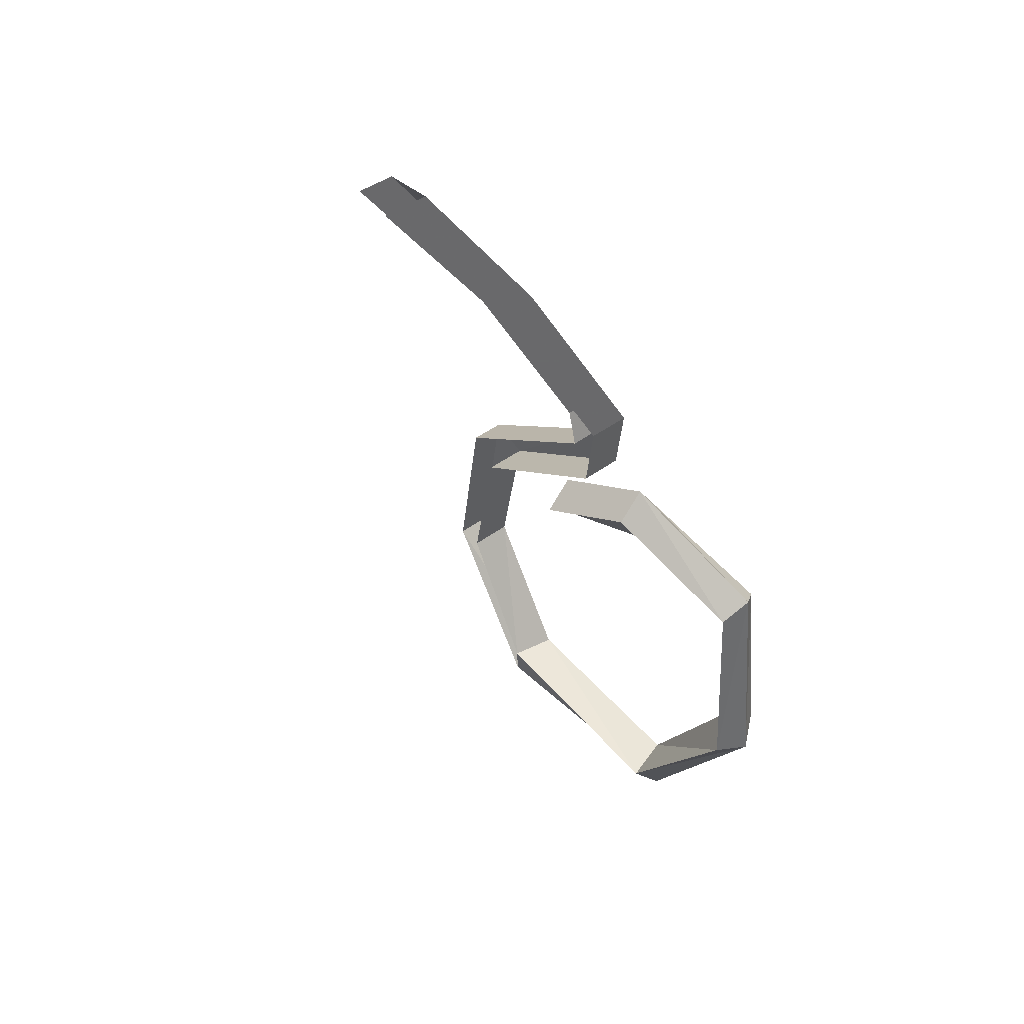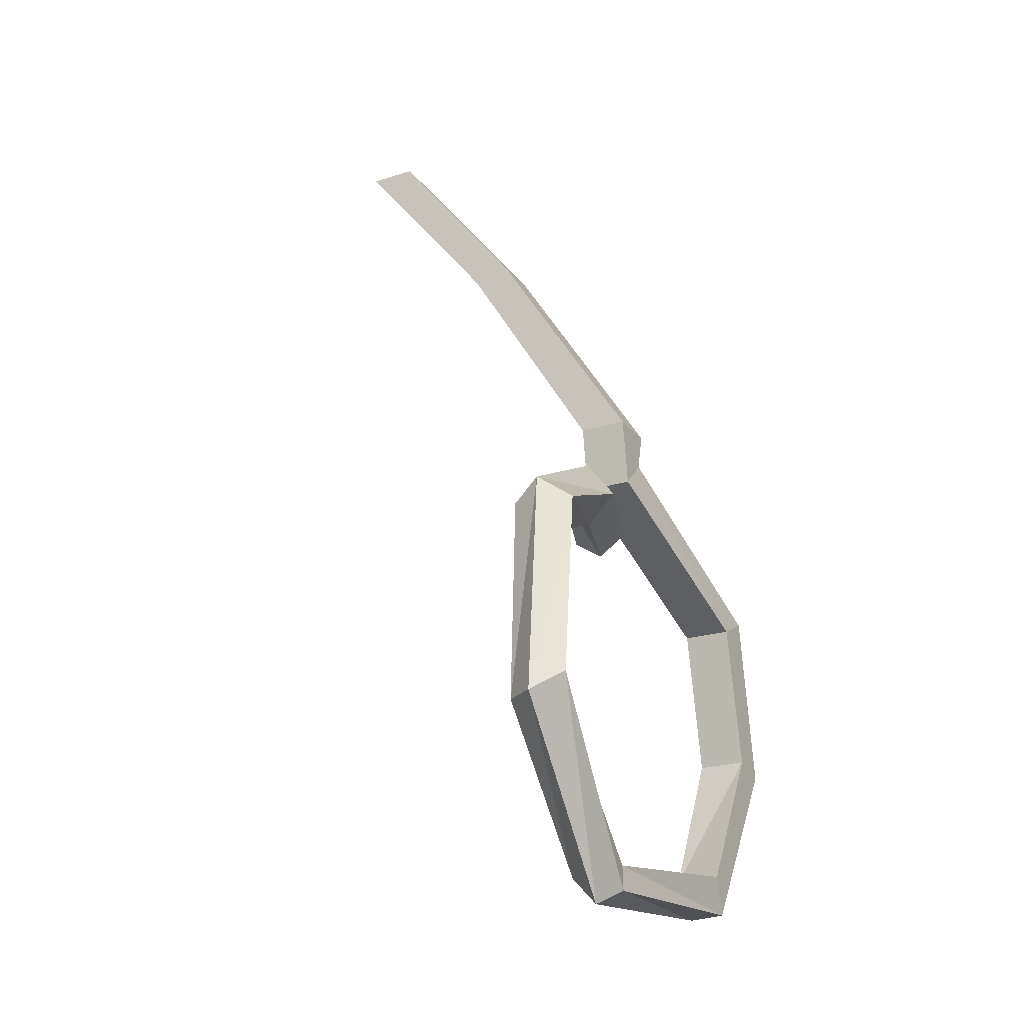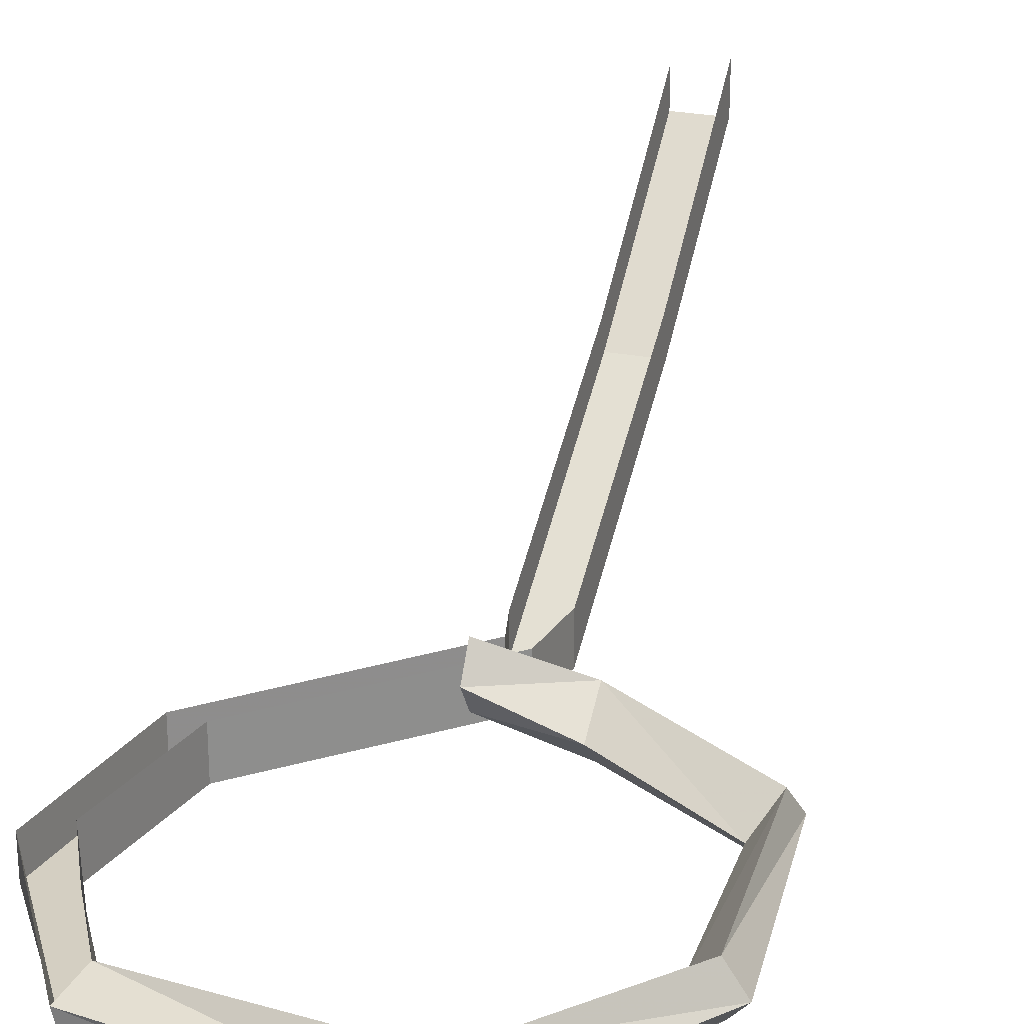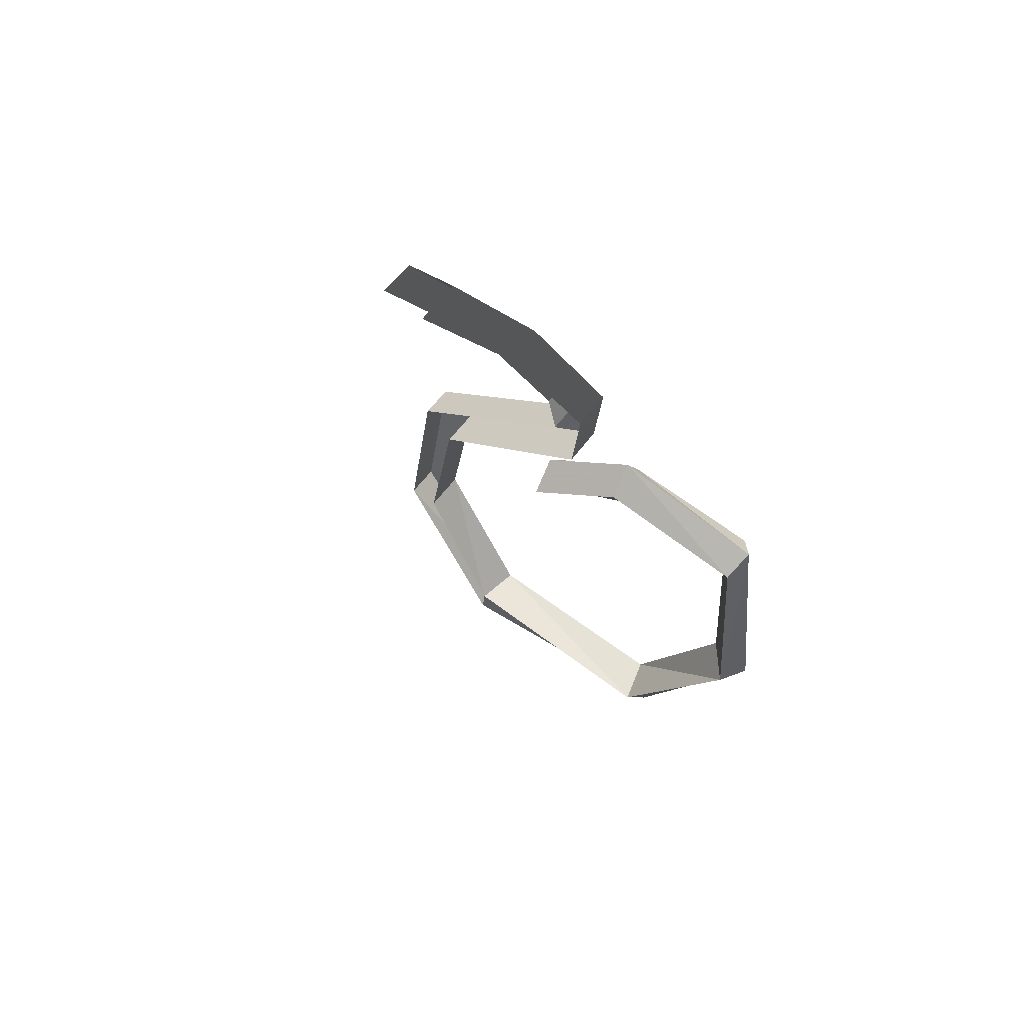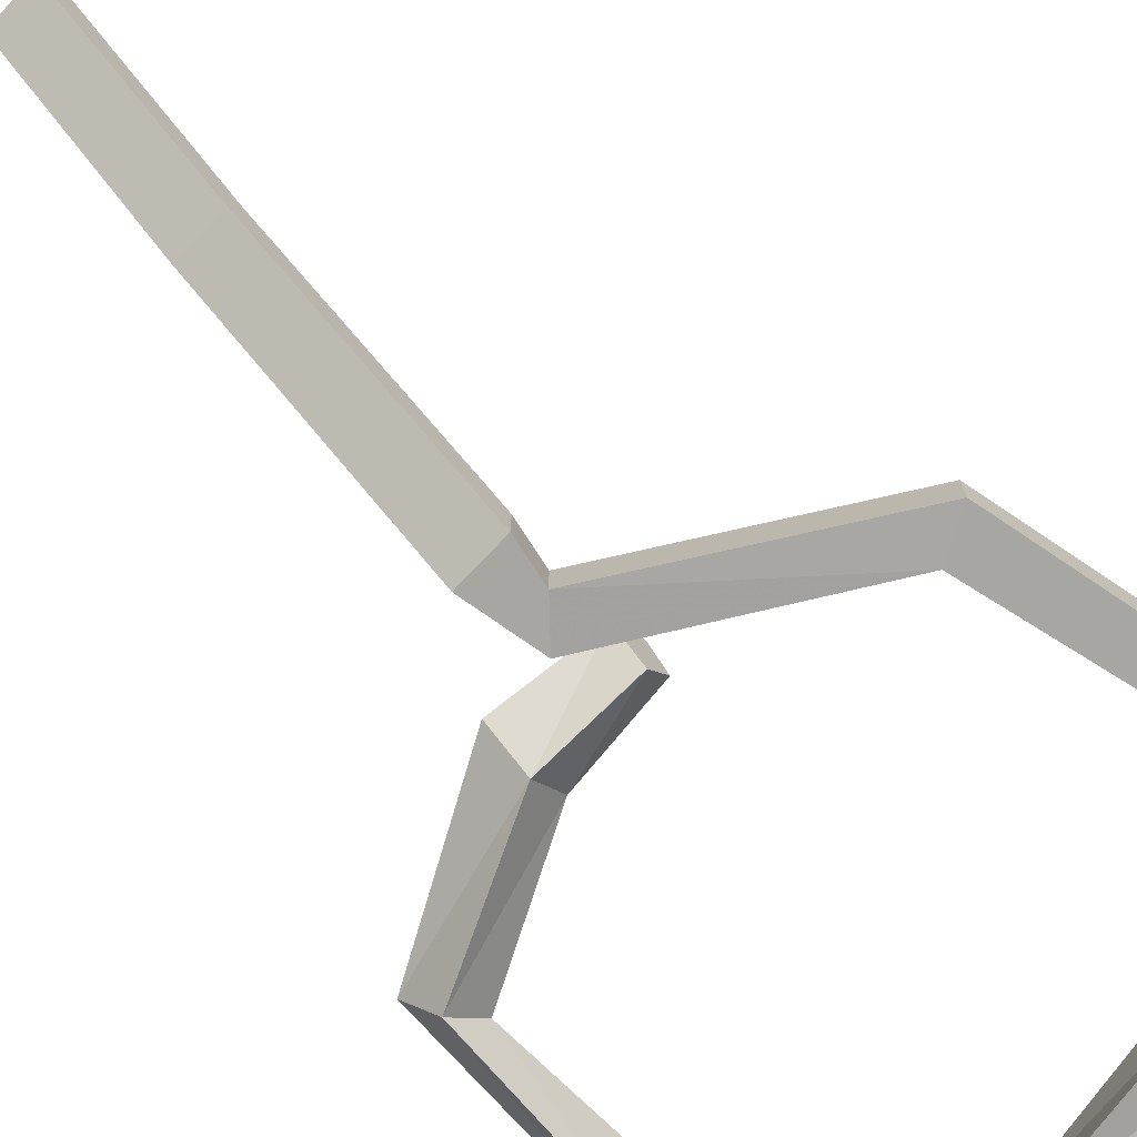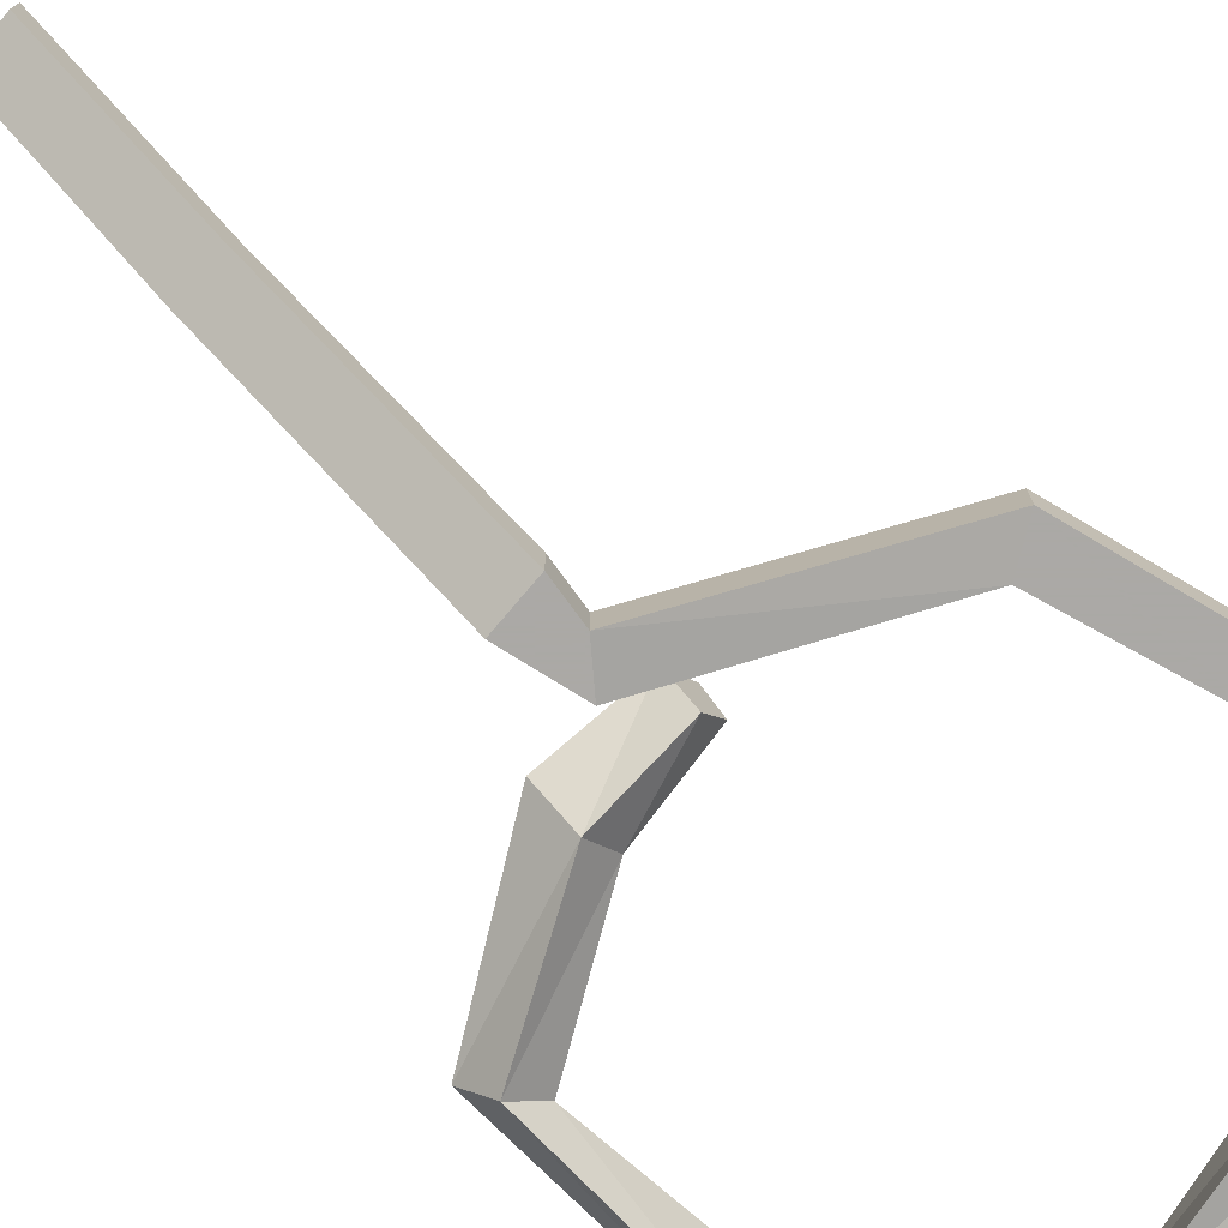
<metadata>
{"format":"obj","ext":"obj","renderer":"f3d","projection":"perspective","resolution":1024,"background":"white","views":[{"elev":40.7,"azim":-132.8,"up":"+Z"},{"elev":-23.0,"azim":-61.7,"up":"+Z"},{"elev":25.4,"azim":-162.0,"up":"+Y"},{"elev":51.3,"azim":-146.5,"up":"+Z"},{"elev":-74.1,"azim":46.6,"up":"+Y"},{"elev":-75.5,"azim":49.8,"up":"+Y"}]}
</metadata>
<code>
v 0.007812 -0.3984 0.0625
v -0.0625 -0.4219 0.0625
v -0.0625 -0.3984 0.09375
v 0.007812 -0.375 0.07812
v 0.007812 -0.4219 0.07812
v -0.0625 -0.4453 0.08594
v -0.1719 -0.4609 0.03906
v -0.1641 -0.4375 0.01562
v -0.1797 -0.4141 0.03906
v -0.0625 -0.4219 0.1172
v 0.007812 -0.3984 0.1016
v -0.1875 -0.4375 0.05469
v -0.2031 -0.4375 -0.125
v -0.1875 -0.4609 -0.1094
v -0.1641 -0.4453 -0.1172
v -0.1875 -0.4141 -0.125
v -0.08594 -0.4141 -0.2422
v -0.09375 -0.4375 -0.2656
v -0.09375 -0.4609 -0.2578
v -0.07812 -0.4531 -0.2344
v 0.09375 -0.4609 -0.2109
v 0.1016 -0.4219 -0.2109
v 0.1094 -0.4297 -0.2422
v 0.1016 -0.4609 -0.2422
v 0.1953 -0.4609 -0.1016
v 0.1641 -0.4609 -0.09375
v 0.1641 -0.4219 -0.09375
v 0.1406 -0.4609 0.02344
v 0.1406 -0.4219 0.02344
v -0.01562 -0.4375 0.1172
v -0.01562 -0.3984 0.1172
v -0.02344 -0.4375 0.1719
v -0.02344 -0.3984 0.1719
v -0.02344 -0.3203 0.3594
v -0.02344 -0.2891 0.3516
v -0.02344 -0.2109 0.5
v -0.02344 -0.1719 0.5
v 0.1953 -0.4297 -0.1016
v 0.1719 -0.4609 0.03906
v 0.1719 -0.4297 0.03906
v 0.007812 -0.4062 0.1406
v 0.007812 -0.4375 0.1406
v 0.01562 -0.4375 0.1719
v 0.01562 -0.3203 0.3594
v 0.01562 -0.2109 0.5
v 0.01562 -0.4062 0.1719
v 0.01562 -0.2969 0.3516
v 0.01562 -0.1797 0.5
f 1 2 3
f 1 3 4
f 1 4 5
f 1 5 2
f 2 5 6
f 3 10 4
f 4 10 11
f 4 11 5
f 5 11 6
f 6 11 10
f 7 12 13
f 7 13 14
f 7 14 8
f 8 14 15
f 8 15 9
f 9 15 16
f 9 16 12
f 16 13 12
f 17 20 21
f 17 21 22
f 17 22 18
f 18 22 23
f 18 23 19
f 19 23 24
f 19 24 20
f 20 24 21
f 27 26 28
f 27 28 29
f 29 28 30
f 29 30 31
f 31 30 32
f 31 32 33
f 35 34 36
f 35 36 37
f 39 28 26
f 39 26 25
f 39 25 40
f 30 42 43
f 30 43 32
f 34 44 45
f 34 45 36
f 40 25 38
f 46 43 42
f 46 42 41
f 48 45 44
f 48 44 47
f 2 6 7
f 2 7 8
f 2 8 3
f 3 8 9
f 3 9 10
f 6 10 12
f 6 12 7
f 9 12 10
f 13 16 17
f 13 17 18
f 13 18 14
f 14 18 19
f 14 19 15
f 15 19 20
f 15 20 16
f 16 20 17
f 21 24 25
f 21 25 26
f 21 26 22
f 22 26 27
f 33 32 34
f 33 34 35
f 38 25 24
f 38 24 23
f 39 40 41
f 39 41 42
f 39 42 28
f 28 42 30
f 32 43 44
f 32 44 34
f 47 44 43
f 47 43 46

</code>
